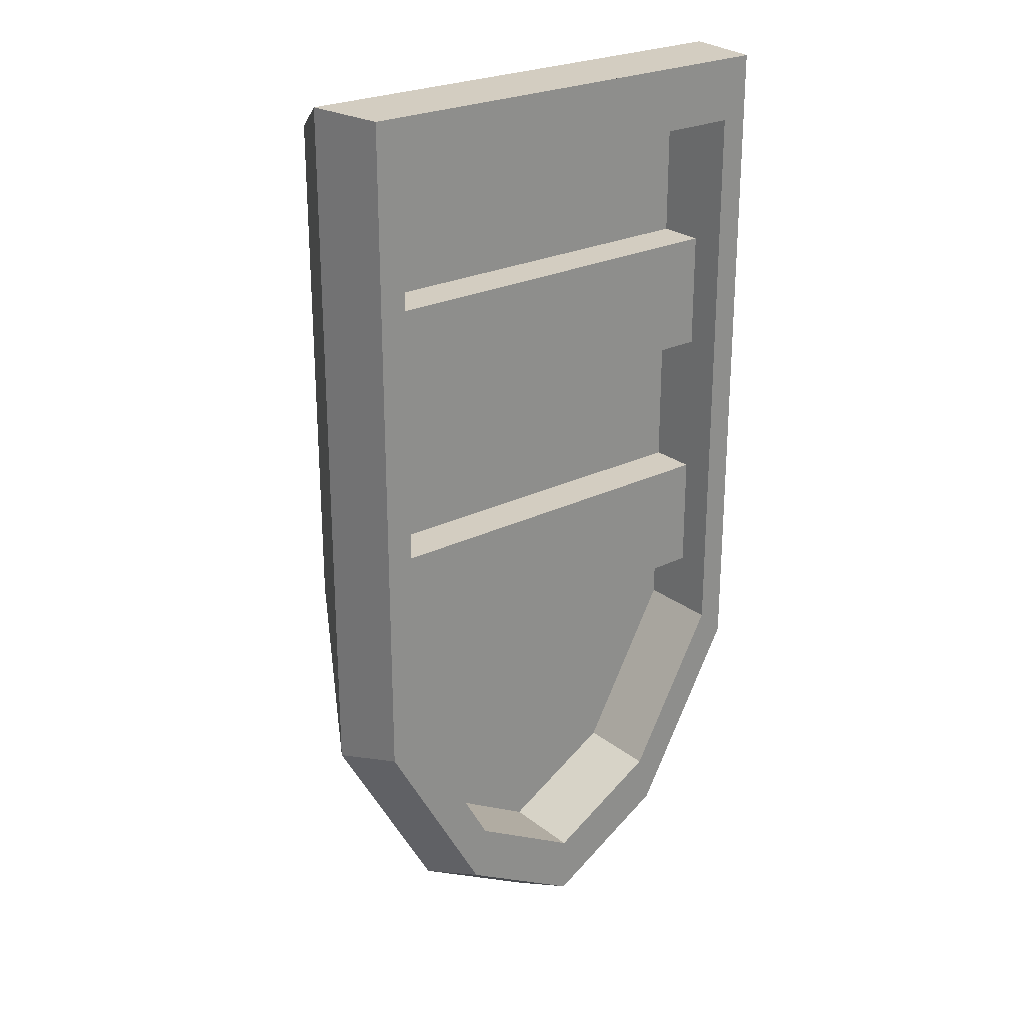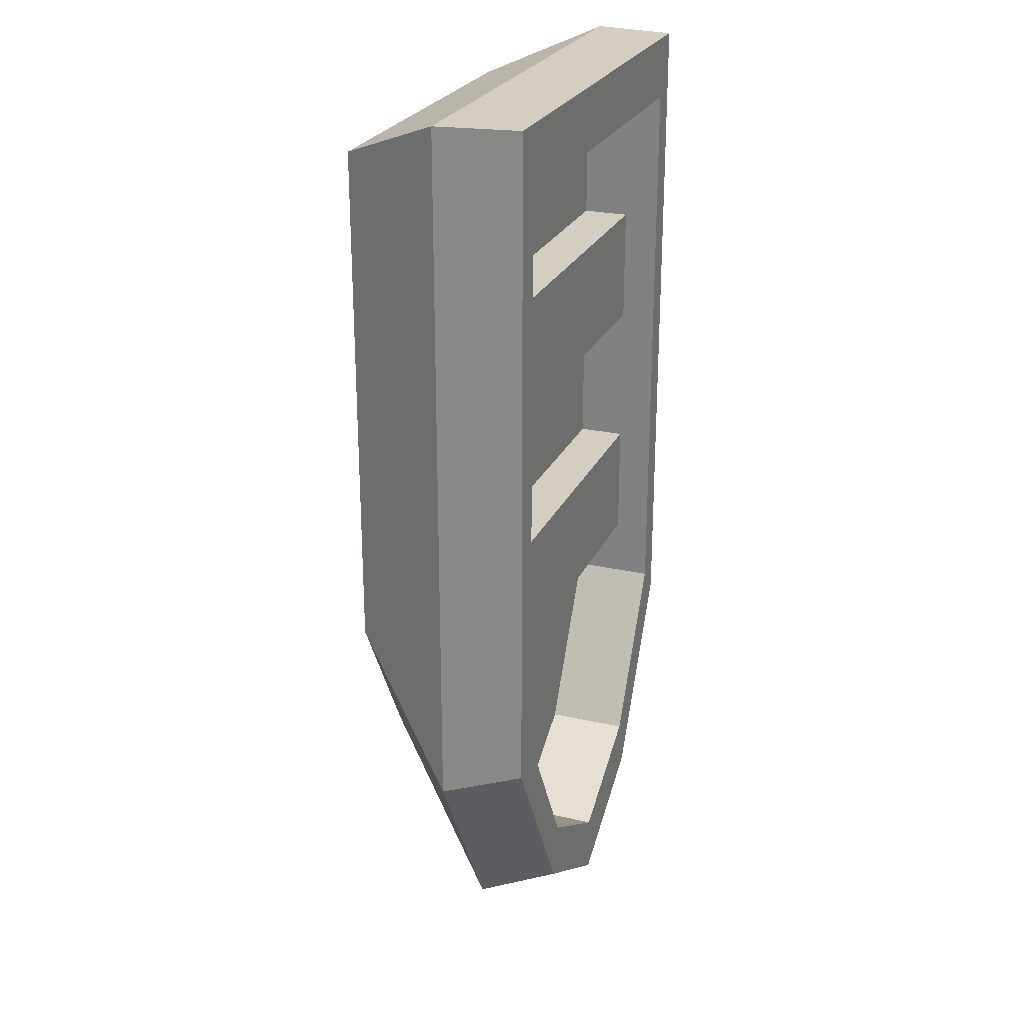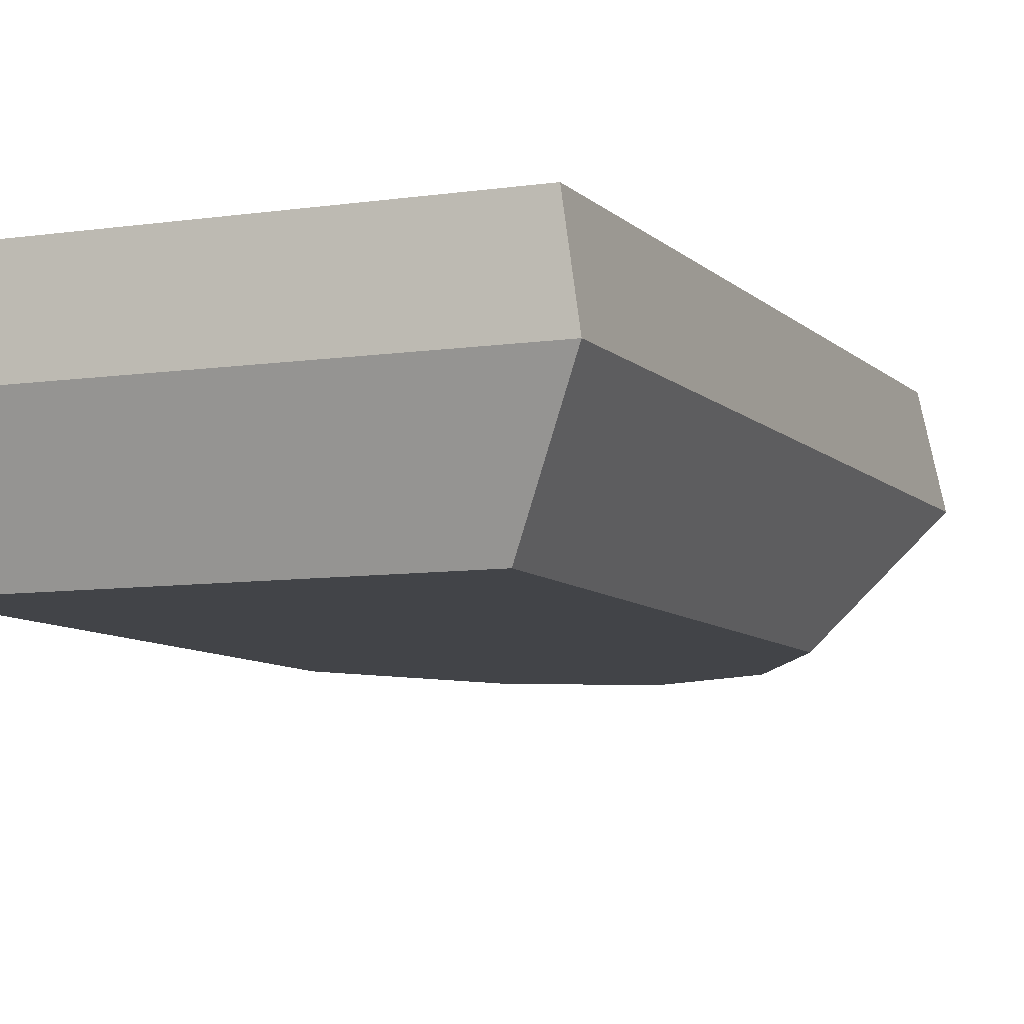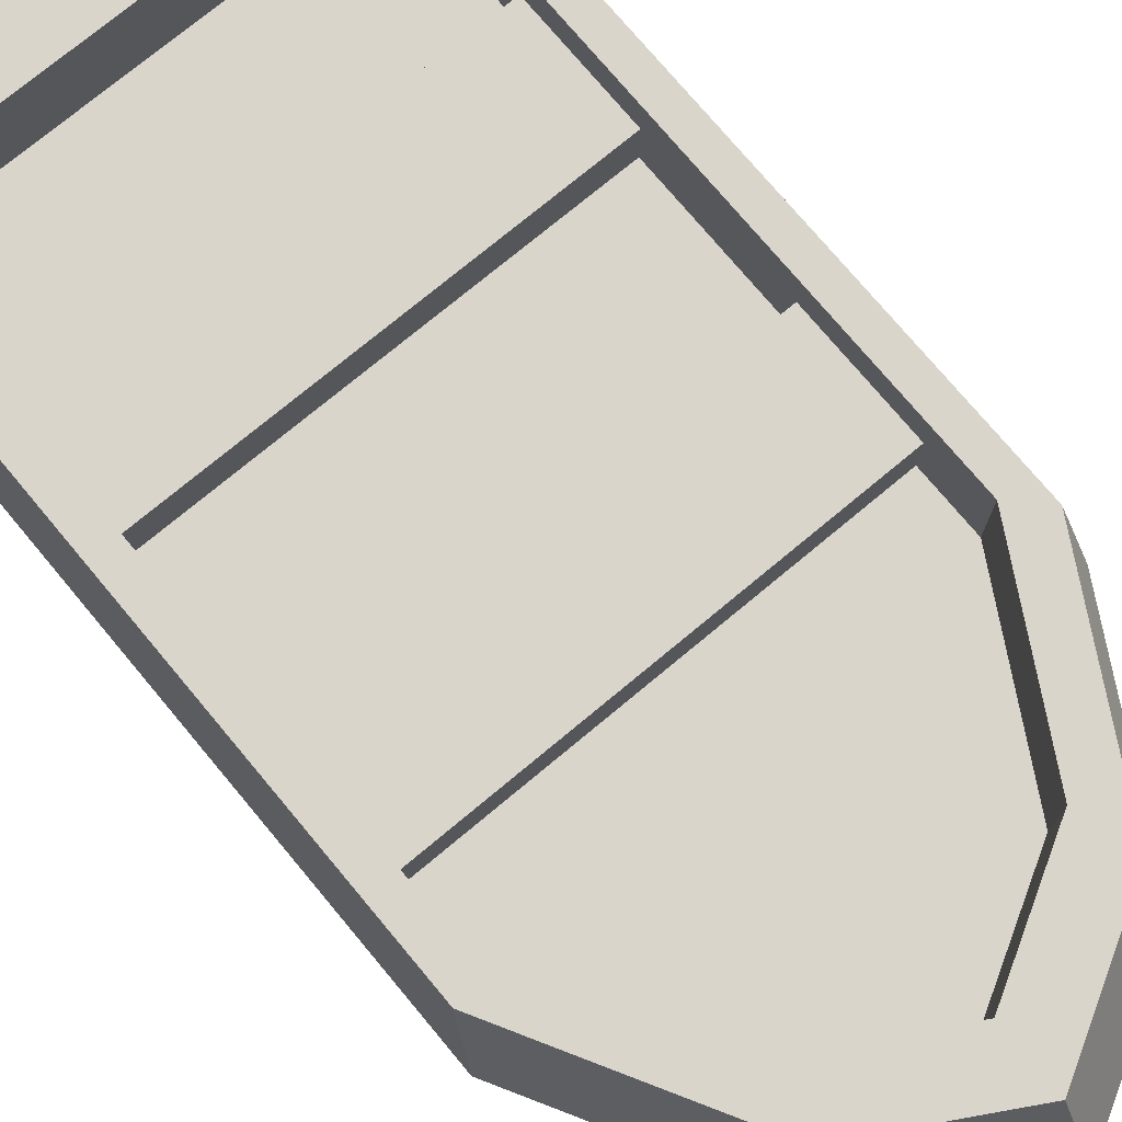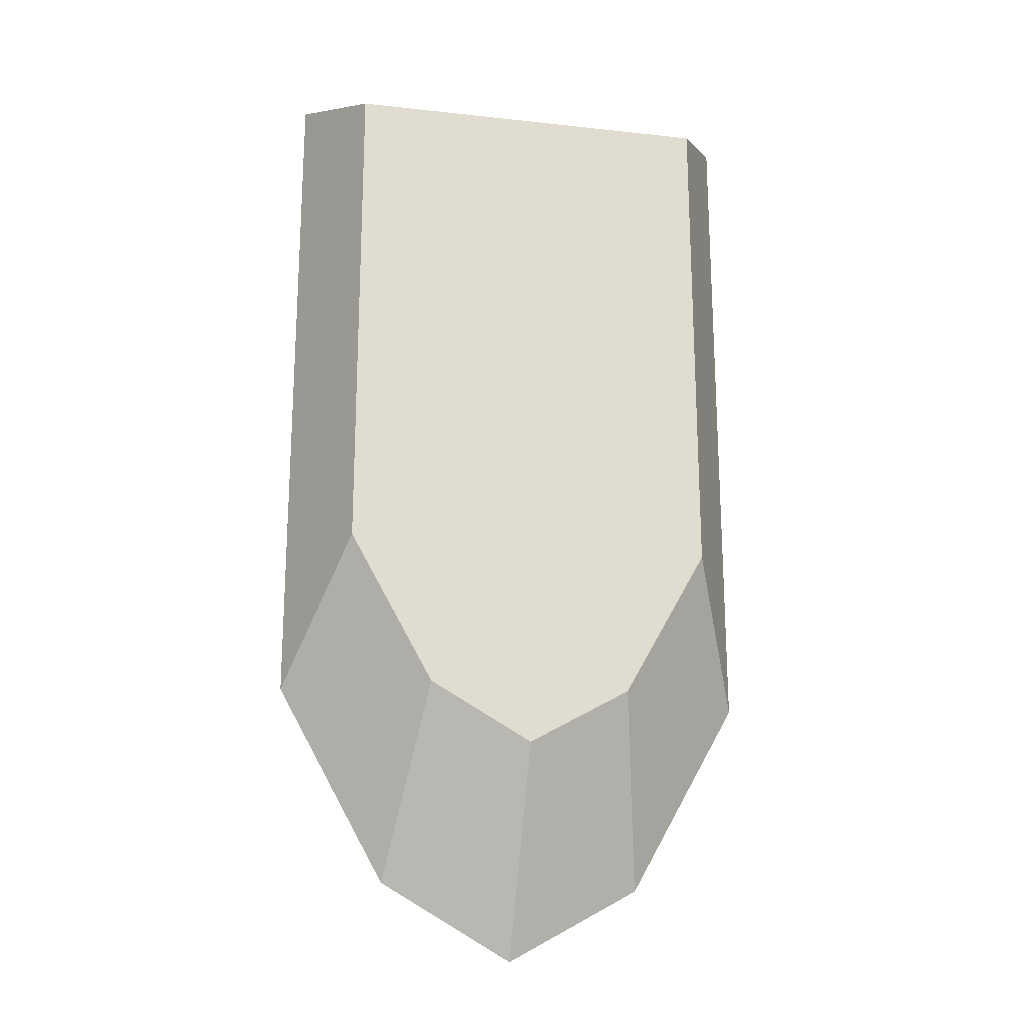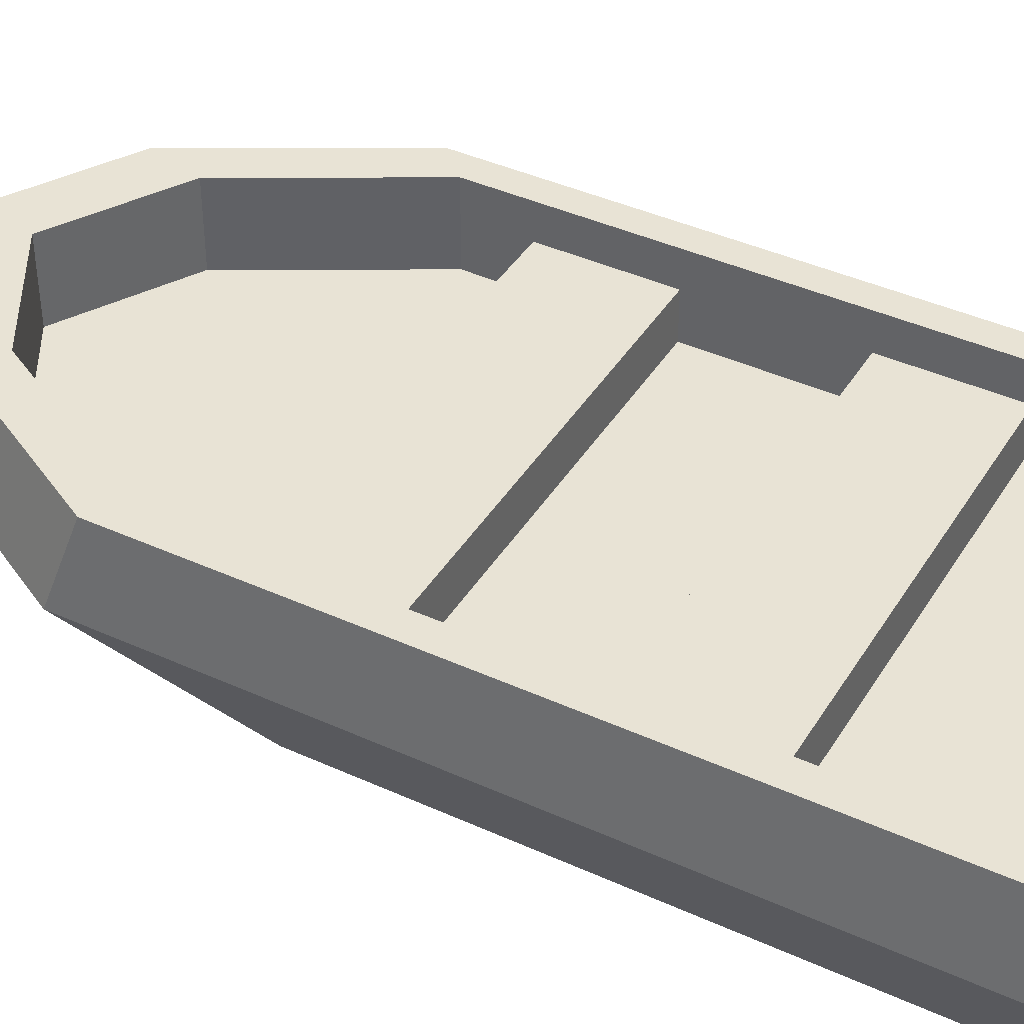
<metadata>
{"format":"obj","ext":"obj","renderer":"f3d","projection":"perspective","resolution":1024,"background":"white","views":[{"elev":24.8,"azim":141.3,"up":"+Z"},{"elev":24.9,"azim":110.2,"up":"+Z"},{"elev":-7.9,"azim":23.0,"up":"+Y"},{"elev":74.7,"azim":140.2,"up":"+Y"},{"elev":-20.7,"azim":-11.3,"up":"+Z"},{"elev":41.1,"azim":-61.0,"up":"+Y"}]}
</metadata>
<code>
g Group
v 0.68 9.024e-17 1.603
v 0.68 9.024e-17 -0.2671
v -0.68 9.024e-17 1.603
v 0.372 9.024e-17 -0.8184
v 7.219e-15 9.024e-17 -1.03
v -0.372 9.024e-17 -0.8184
v -0.68 0 -0.2671
v 0.4883 0.4 -1.494
v 1.444e-15 0.4 -1.773
v 0.4175 0.4 -1.167
v 2.888e-15 0.4 -1.405
v 0.4175 0.7 -1.167
v 2.888e-15 0.7 -1.405
v -0.75 0.4 1.541
v 0.75 0.4 1.541
v -0.75 0.7 1.541
v 0.75 0.7 1.541
v -0.4883 0.4 -1.494
v -0.465 0.7 -1.359
v 2.888e-15 0.7 -1.624
v 0.8925 0.4 1.773
v -0.8925 0.4 1.773
v 0.85 0.7 1.773
v -0.85 0.7 1.773
v -0.545 0.7 1.773
v -0.8925 0.4 -0.7707
v -0.85 0.7 -0.67
v 0.8925 0.4 -0.7707
v -0.4175 0.7 -1.167
v -0.4175 0.4 -1.167
v -0.75 0.7 -0.5715
v -0.75 0.4 -0.5715
v 0.85 0.7 -0.67
v 0.75 0.4 1.048
v -0.75 0.4 1.048
v 0.75 0.57 1.048
v -0.75 0.57 1.048
v 0.75 0.57 0.6184
v -0.75 0.57 0.6184
v -0.75 0.57 -0.3516
v -0.75 0.57 0.07835
v -0.75 0.4 0.07835
v -0.75 0.4 0.6184
v -0.75 0.4 -0.3516
v 0.75 0.4 0.6184
v 0.465 0.7 -1.359
v 0.75 0.7 -0.5715
v 0.75 0.4 -0.5715
v 0.75 0.4 -0.3516
v 0.75 0.4 0.07835
v 0.75 0.57 0.07835
v 0.75 0.57 -0.3516
f 3 2 1
f 2 3 4
f 4 3 5
f 5 3 6
f 6 3 7
f 4 9 8
f 9 4 5
f 12 11 10
f 11 12 13
f 16 15 14
f 15 16 17
f 6 9 5
f 9 6 18
f 19 9 18
f 9 19 20
f 23 22 21
f 22 23 24
f 24 23 25
f 26 19 18
f 19 26 27
f 2 8 28
f 8 2 4
f 21 3 1
f 3 21 22
f 31 30 29
f 30 31 32
f 33 21 28
f 21 33 23
f 36 35 34
f 35 36 37
f 39 36 38
f 36 39 37
f 31 40 32
f 40 31 16
f 40 16 41
f 41 16 39
f 41 39 42
f 39 16 37
f 37 16 35
f 35 16 14
f 43 42 39
f 44 32 40
f 39 45 43
f 45 39 38
f 35 15 34
f 15 35 14
f 20 8 9
f 8 20 46
f 33 47 23
f 47 33 46
f 47 46 12
f 12 46 20
f 12 20 13
f 13 20 19
f 13 19 29
f 29 19 31
f 31 19 27
f 31 27 16
f 17 23 47
f 23 17 25
f 25 17 16
f 25 16 24
f 24 16 27
f 22 27 26
f 27 22 24
f 48 12 10
f 12 48 47
f 7 22 26
f 22 7 3
f 7 18 6
f 18 7 26
f 13 30 11
f 30 13 29
f 21 2 28
f 2 21 1
f 46 28 8
f 28 46 33
f 10 49 48
f 49 10 44
f 44 10 11
f 44 11 30
f 44 30 32
f 21 15 28
f 15 21 22
f 15 22 14
f 14 22 35
f 35 22 43
f 43 22 42
f 42 22 44
f 44 22 32
f 48 28 15
f 28 48 8
f 48 15 34
f 48 34 45
f 35 45 34
f 45 35 43
f 48 45 50
f 48 50 49
f 42 49 50
f 49 42 44
f 8 48 10
f 8 10 9
f 9 10 11
f 9 11 30
f 9 30 18
f 18 30 32
f 18 32 26
f 26 32 22
f 45 51 50
f 38 51 45
f 17 51 38
f 17 52 51
f 47 52 17
f 47 49 52
f 49 47 48
f 17 38 36
f 17 36 15
f 15 36 34
f 51 42 50
f 42 51 41
f 42 45 50
f 45 42 43
f 40 51 52
f 51 40 41
f 40 49 44
f 49 40 52
f 1 2 3
f 4 3 2
f 5 3 4
f 6 3 5
f 7 3 6
f 28 15 21
f 22 21 15
f 14 22 15
f 35 22 14
f 43 22 35
f 42 22 43
f 44 22 42
f 32 22 44
f 15 28 48
f 8 48 28
f 34 15 48
f 45 34 48
f 34 45 35
f 43 35 45
f 50 45 48
f 49 50 48
f 50 49 42
f 44 42 49
f 10 48 8
f 9 10 8
f 11 10 9
f 30 11 9
f 18 30 9
f 32 30 18
f 26 32 18
f 22 32 26
f 8 9 4
f 5 4 9
f 10 11 12
f 13 12 11
f 14 15 16
f 17 16 15
f 5 9 6
f 18 6 9
f 18 9 19
f 20 19 9
f 21 22 23
f 24 23 22
f 25 23 24
f 18 19 26
f 27 26 19
f 28 8 2
f 4 2 8
f 1 3 21
f 22 21 3
f 29 30 31
f 32 31 30
f 28 21 33
f 23 33 21
f 34 35 36
f 37 36 35
f 38 36 39
f 37 39 36
f 32 40 31
f 16 31 40
f 41 16 40
f 39 16 41
f 42 39 41
f 37 16 39
f 35 16 37
f 14 16 35
f 39 42 43
f 40 32 44
f 43 45 39
f 38 39 45
f 9 8 20
f 46 20 8
f 23 47 33
f 46 33 47
f 12 46 47
f 20 46 12
f 13 20 12
f 19 20 13
f 29 19 13
f 31 19 29
f 27 19 31
f 16 27 31
f 47 23 17
f 25 17 23
f 16 17 25
f 24 16 25
f 27 16 24
f 26 27 22
f 24 22 27
f 10 12 48
f 47 48 12
f 26 22 7
f 3 7 22
f 6 18 7
f 26 7 18
f 11 30 13
f 29 13 30
f 28 2 21
f 1 21 2
f 8 28 46
f 33 46 28
f 50 51 45
f 45 51 38
f 38 51 17
f 51 52 17
f 17 52 47
f 52 49 47
f 48 47 49
f 36 38 17
f 15 36 17
f 34 36 15
f 50 42 51
f 41 51 42
f 52 51 40
f 41 40 51
f 44 49 40
f 52 40 49

</code>
